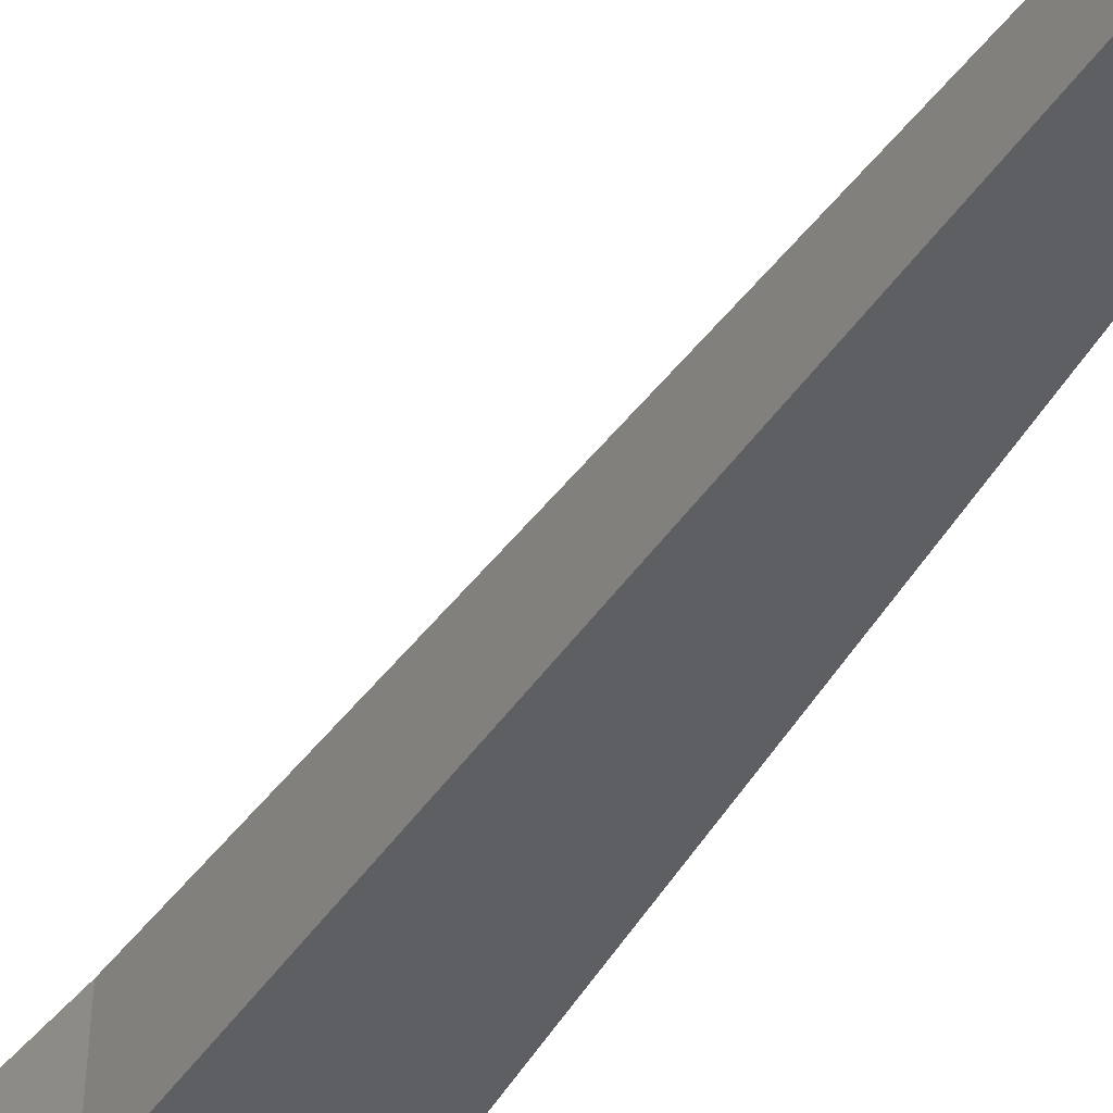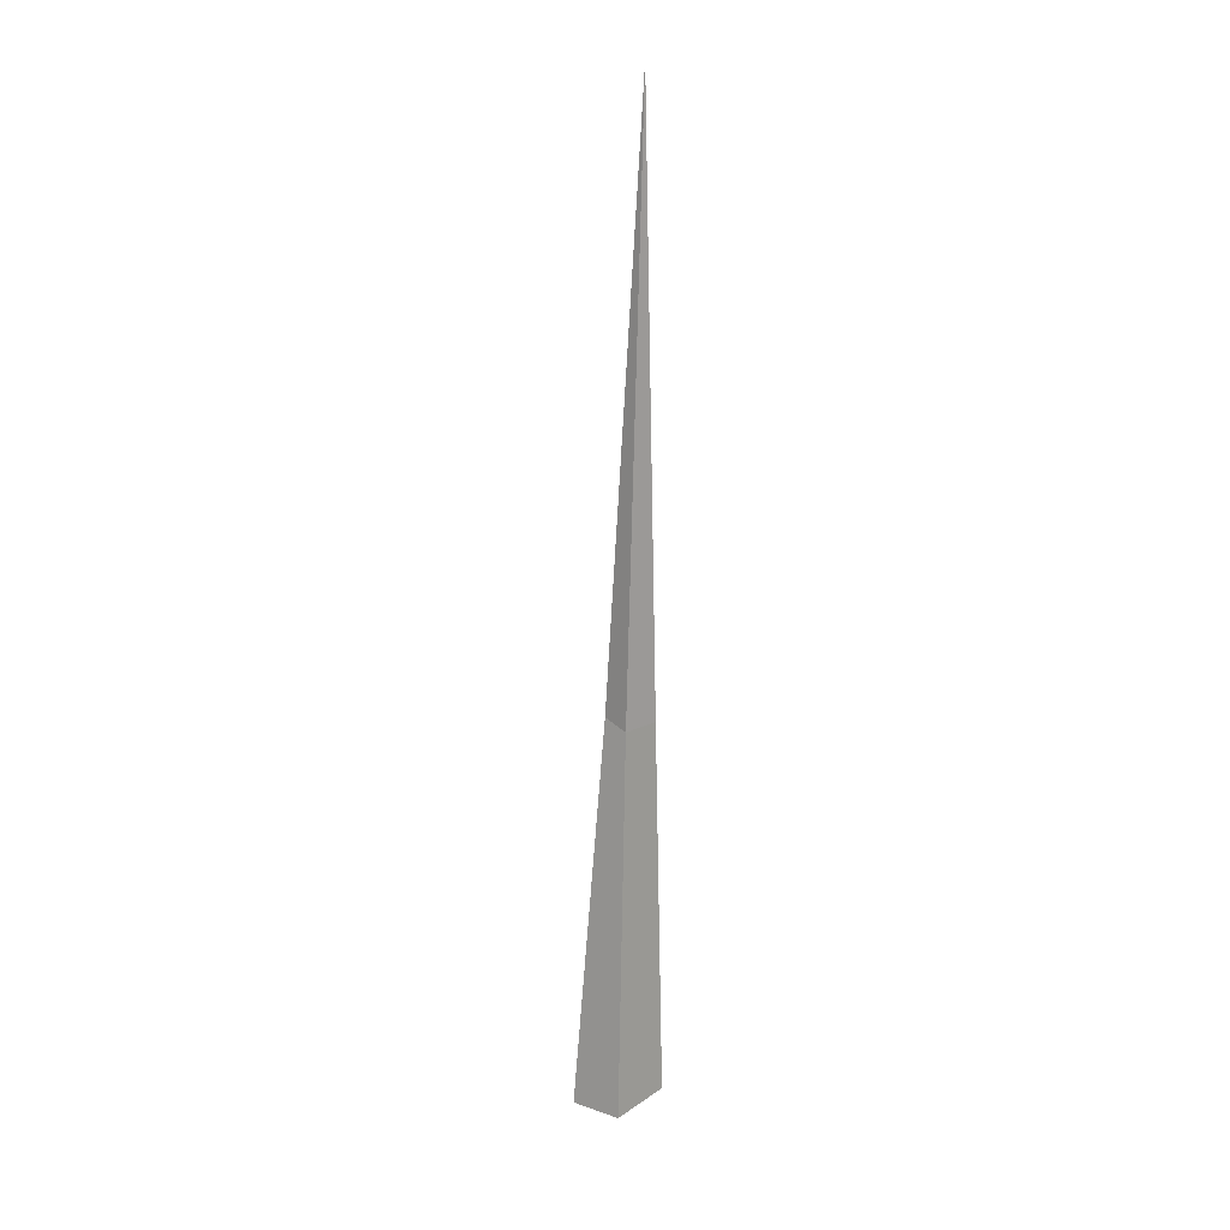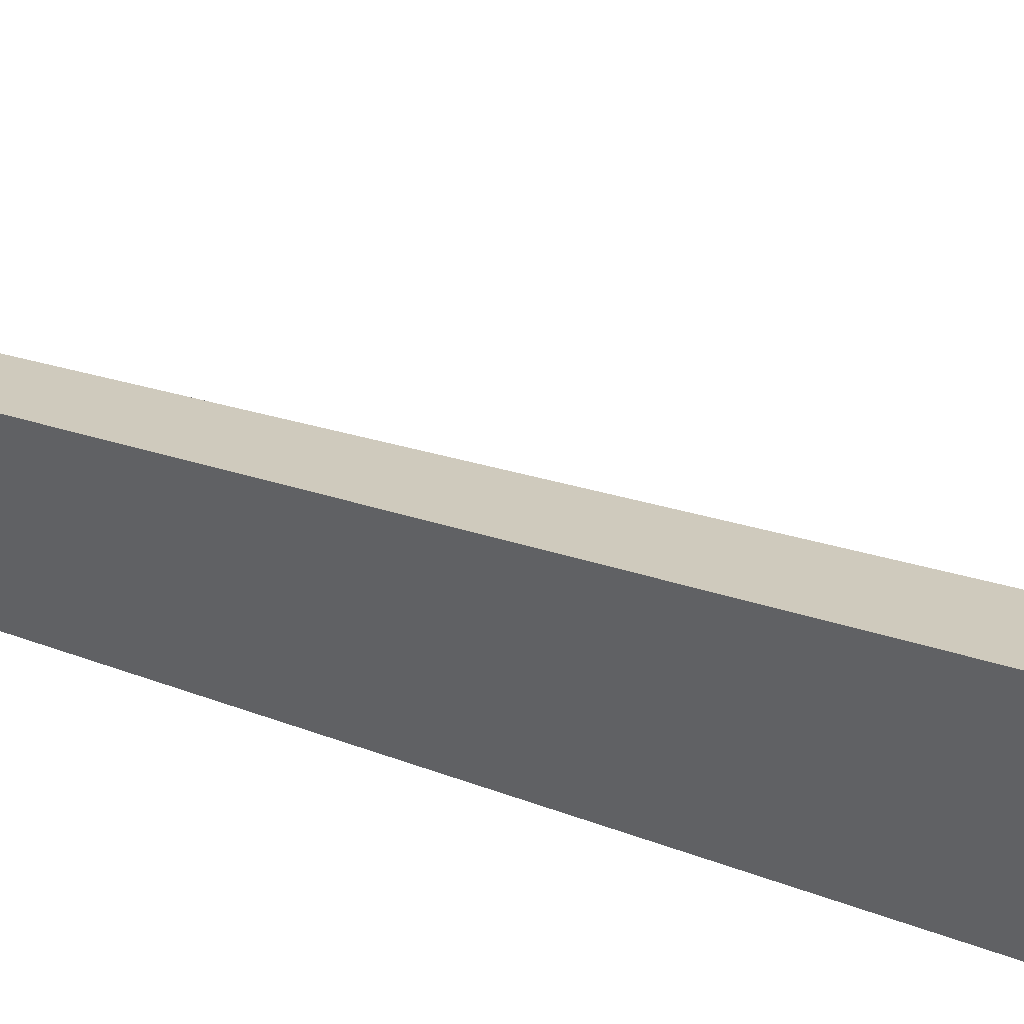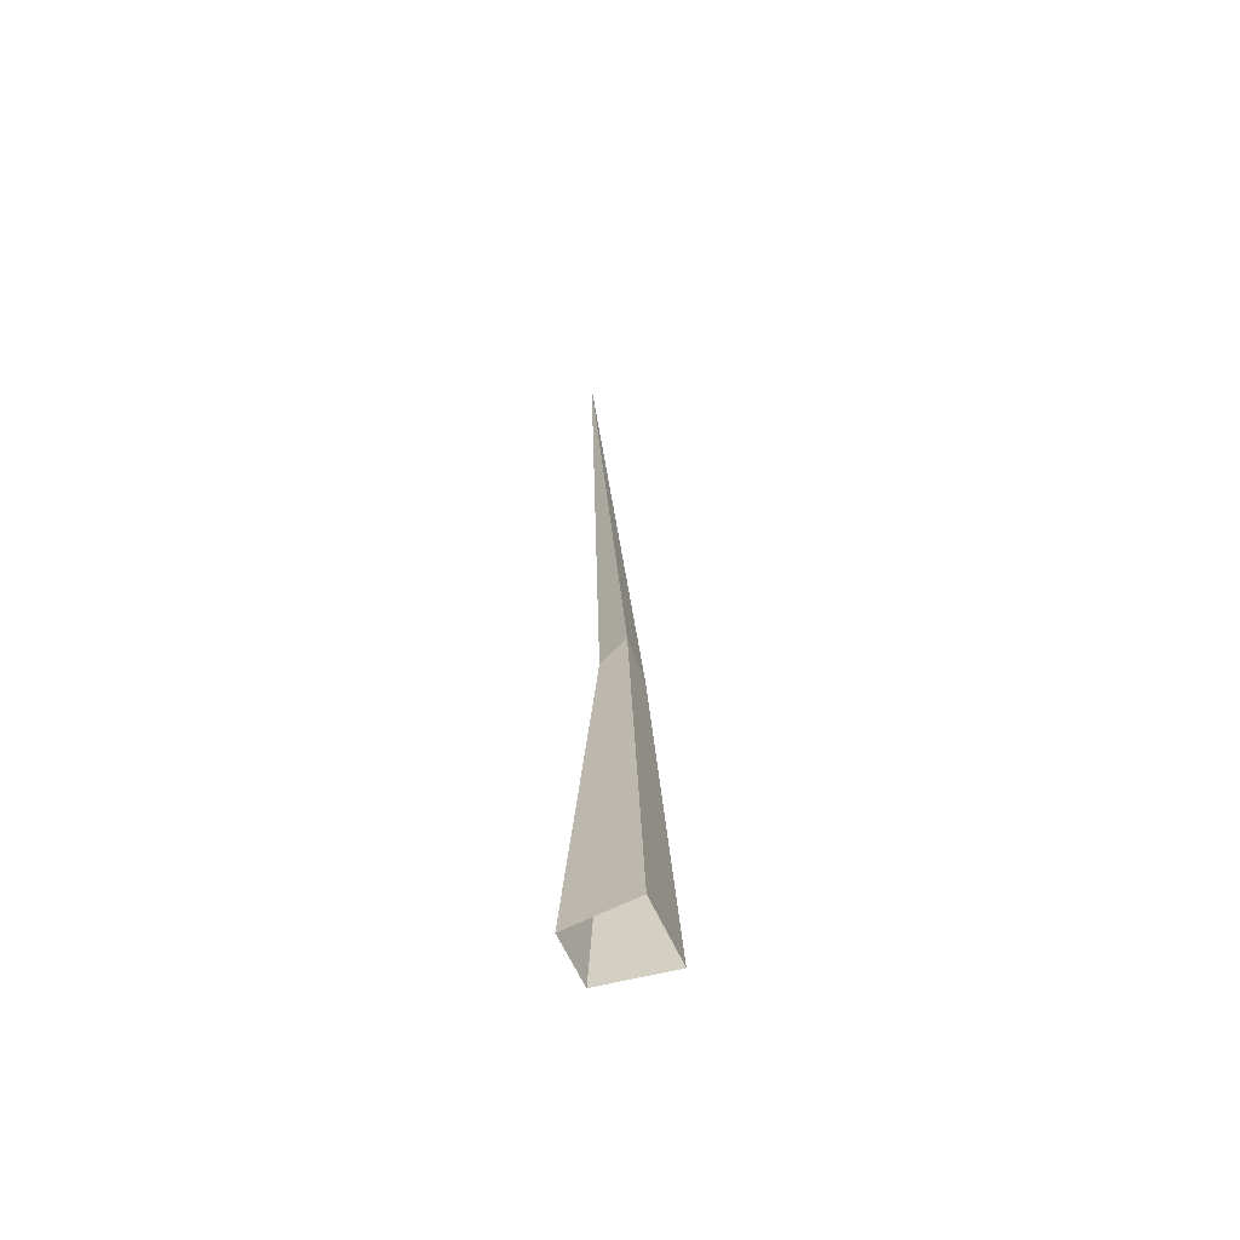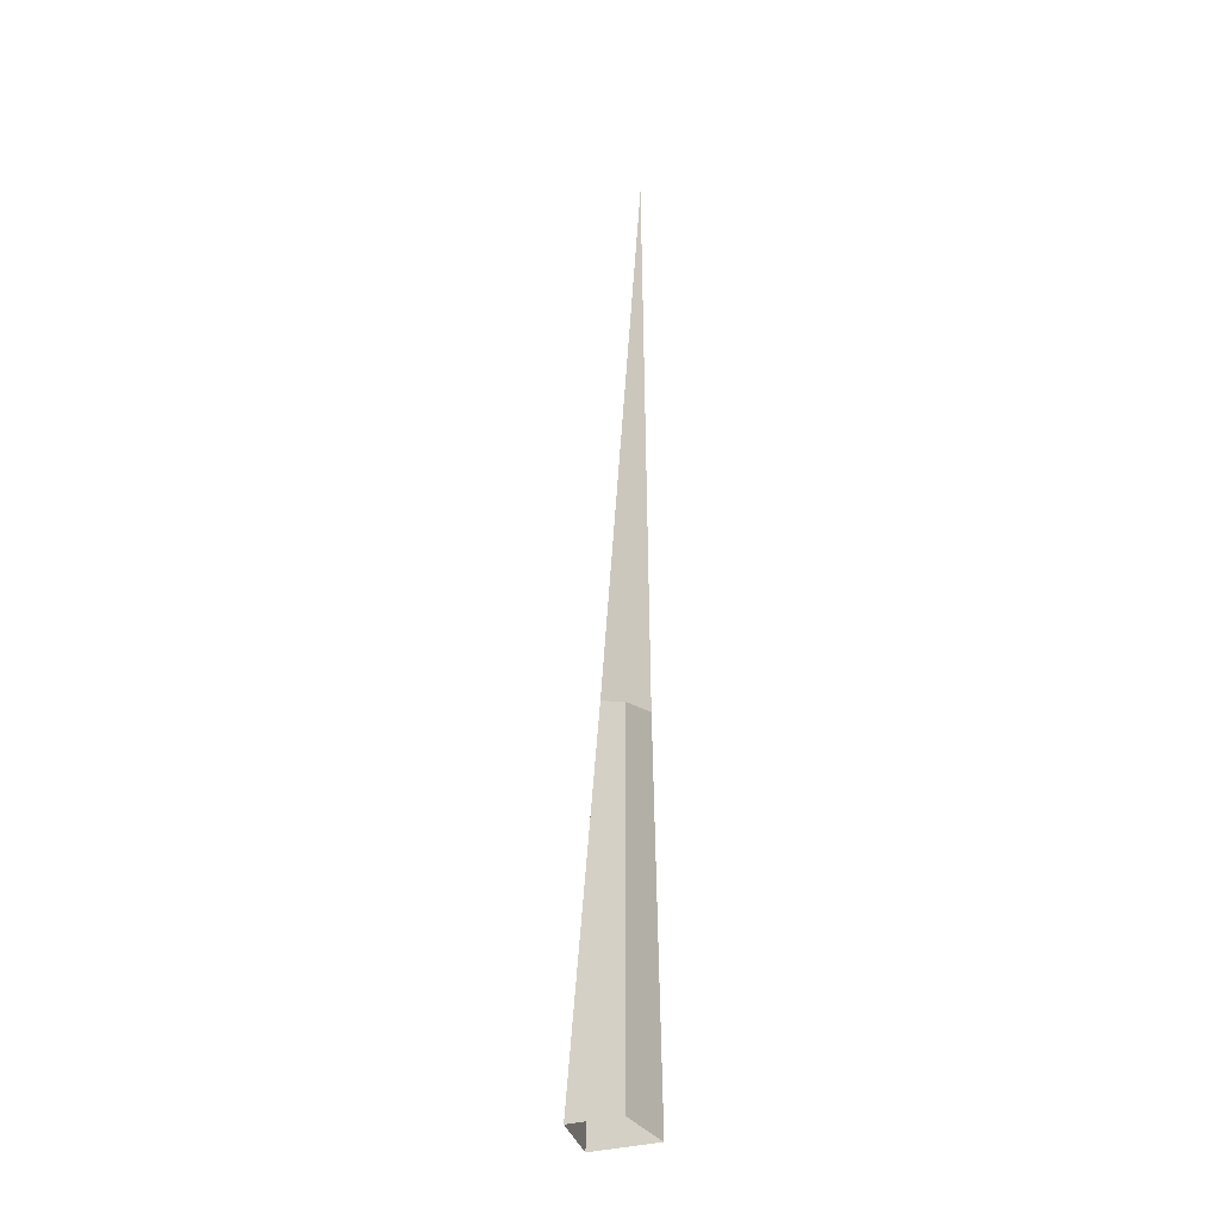
<metadata>
{"format":"obj","ext":"obj","renderer":"f3d","projection":"perspective","resolution":1024,"background":"white","views":[{"elev":-39.9,"azim":151.6,"up":"+Z"},{"elev":17.2,"azim":137.2,"up":"+Y"},{"elev":56.5,"azim":-71.3,"up":"+Z"},{"elev":-62.4,"azim":-142.8,"up":"+Y"},{"elev":-32.1,"azim":126.1,"up":"+Y"}]}
</metadata>
<code>
g Acacia_Tree_NoLeaves_l_04_Collider
v 0.3772 0 -0.2692
v -0.3085 0 -0.15
v -0.1589 0 0.5054
v 0.4909 0 0.2289
v 0.1505 3.748 -0.1238
v -0.176 3.778 -0.1705
v -0.03622 3.77 0.2741
v 0.173 3.83 0.1259
v 0.1517 9.576 -0.3411
f 3 7 6 2
f 4 8 7 3
f 5 8 4 1
f 6 9 5
f 8 9 7
f 6 7 9
f 8 5 9
f 2 6 5 1

</code>
